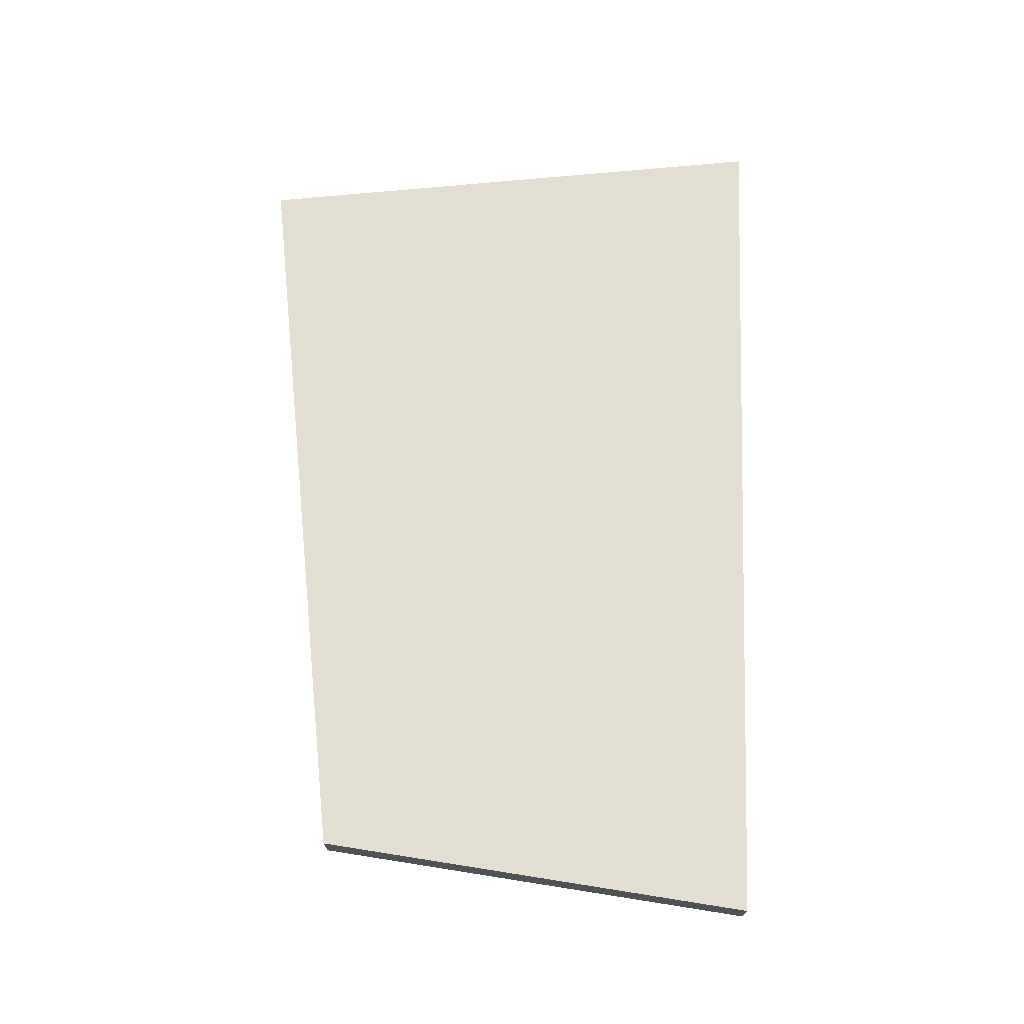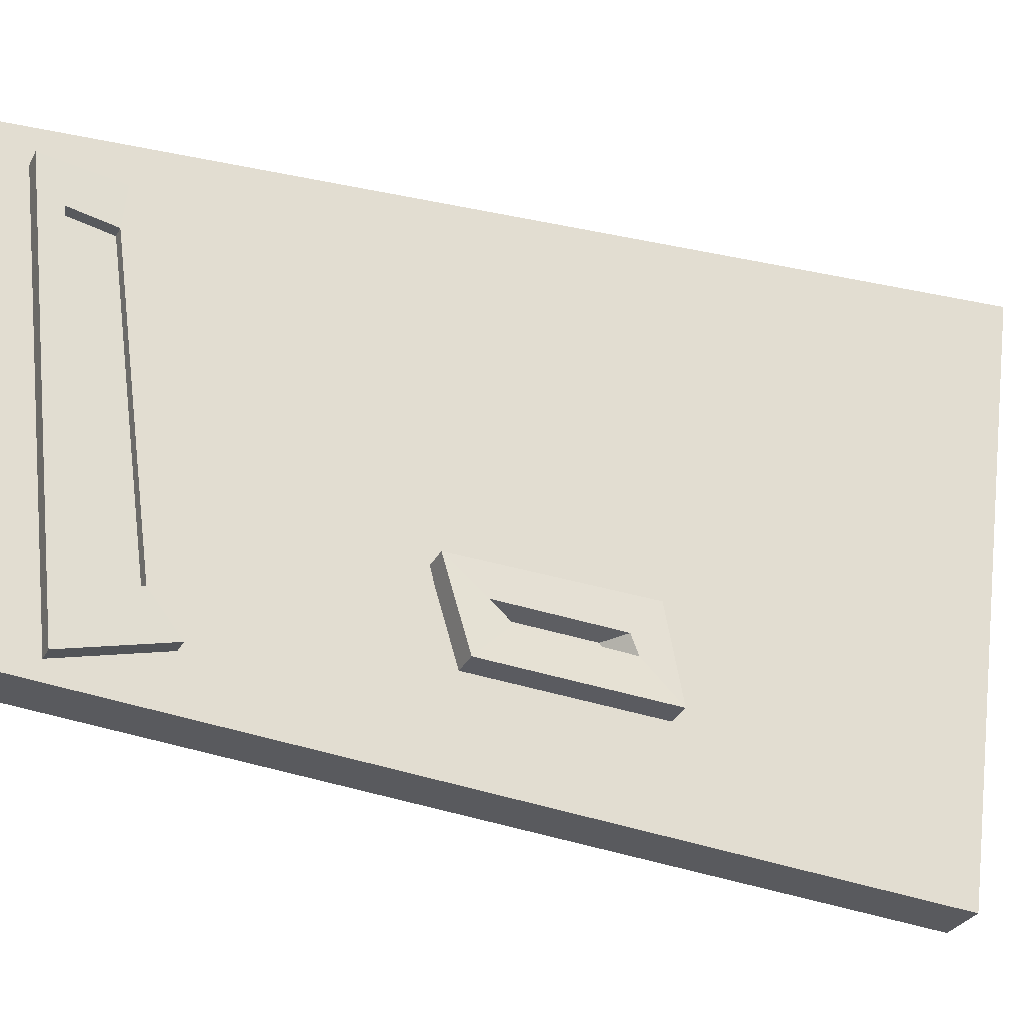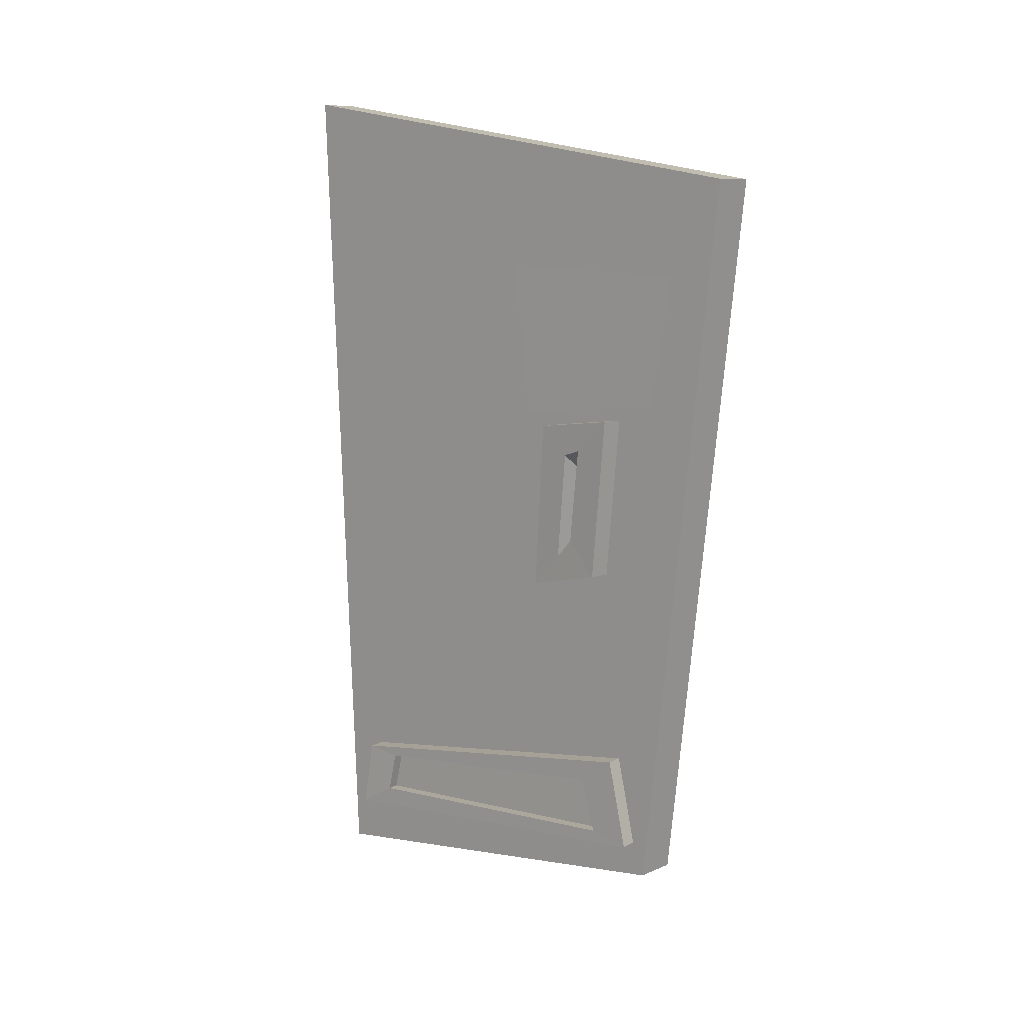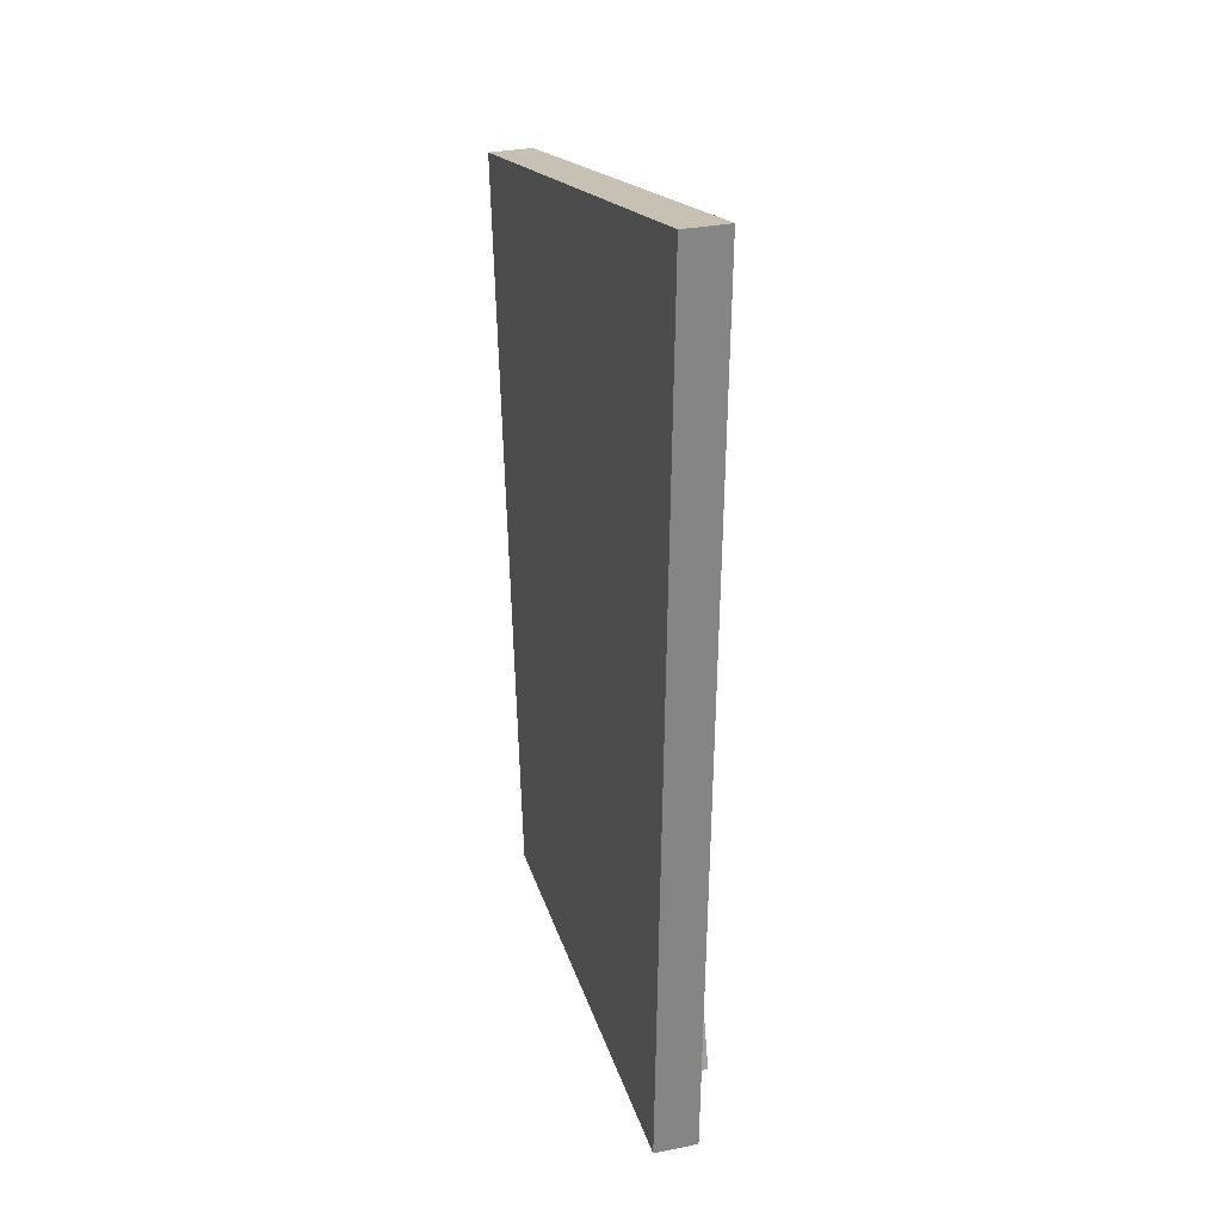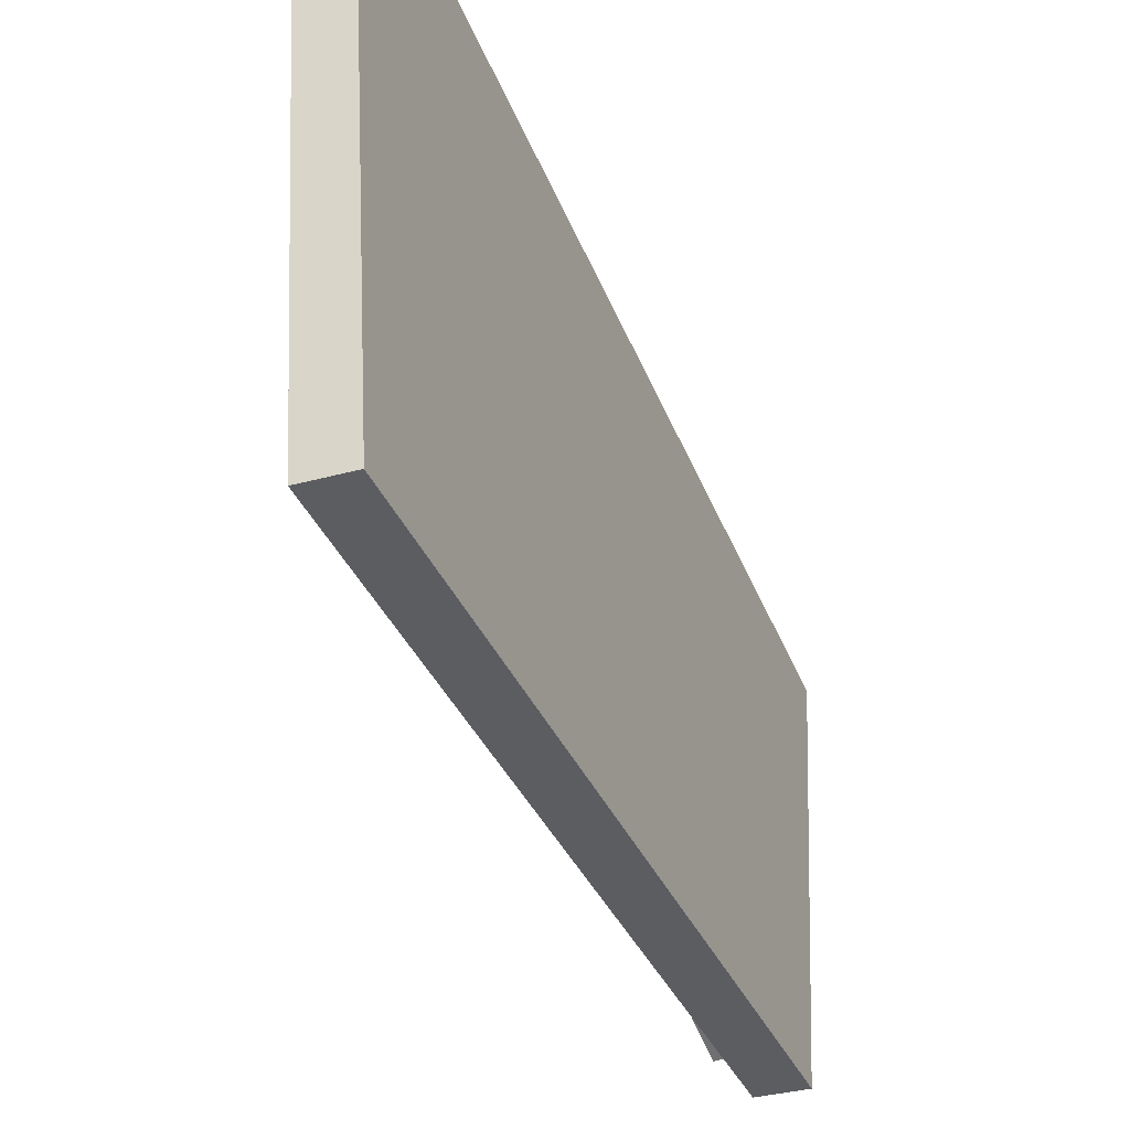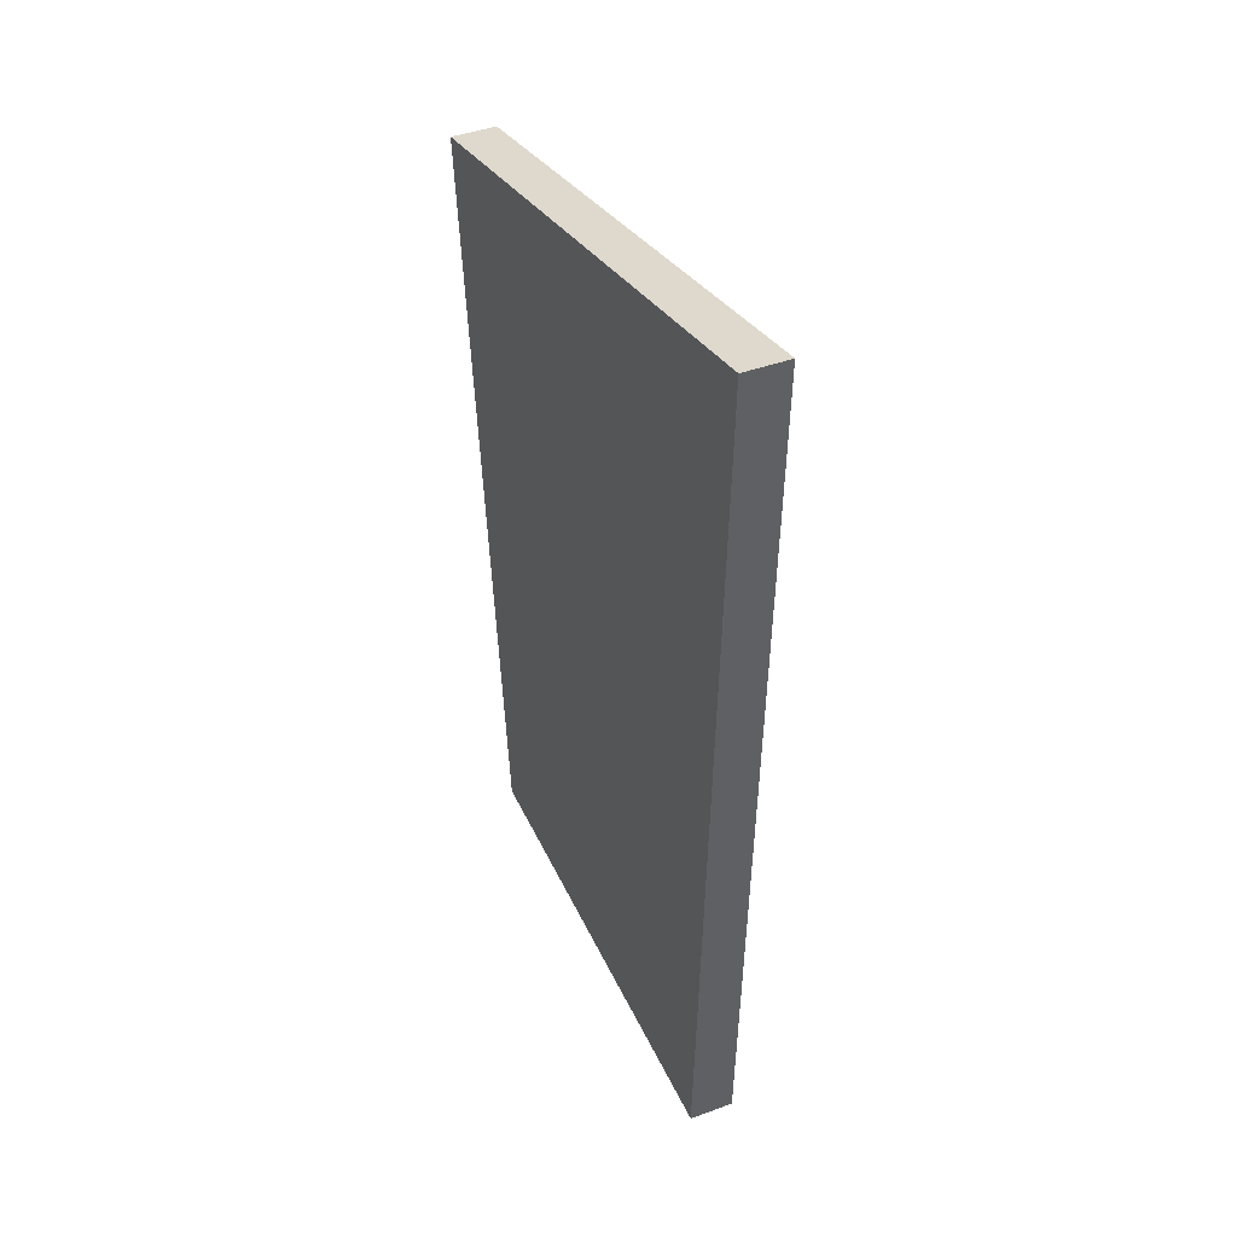
<metadata>
{"format":"obj","ext":"obj","renderer":"f3d","projection":"perspective","resolution":1024,"background":"white","views":[{"elev":-21.6,"azim":-93.2,"up":"+Y"},{"elev":-26.4,"azim":68.1,"up":"+Z"},{"elev":12.4,"azim":129.3,"up":"+Y"},{"elev":26.1,"azim":-18.0,"up":"+Y"},{"elev":-43.8,"azim":-157.9,"up":"+Z"},{"elev":40.1,"azim":-25.7,"up":"+Y"}]}
</metadata>
<code>
o MACHINE.003_Cube.012
v 0.6947 2.249 -0.6847
v 0.6947 0.3167 -0.483
v 0.6947 0.1517 0.6259
v 0.6947 2.435 0.7088
v 0.5815 2.245 -0.6911
v 0.5815 0.3127 -0.4894
v 0.5815 0.1477 0.6195
v 0.5815 2.431 0.7024
v 0.7044 1.604 -0.3889
v 0.708 1.172 -0.3547
v 0.6911 1.117 -0.1445
v 0.6907 1.568 -0.1701
v 0.763 1.606 -0.3832
v 0.7667 1.175 -0.3489
v 0.7498 1.12 -0.1387
v 0.7493 1.571 -0.1643
v 0.7575 1.516 -0.2905
v 0.7572 1.262 -0.2658
v 0.7546 1.197 -0.2203
v 0.7547 1.499 -0.2442
v 0.7063 1.48 -0.2835
v 0.706 1.286 -0.2649
v 0.7043 1.249 -0.2345
v 0.7043 1.457 -0.2509
v 0.6423 0.6434 -0.3954
v 0.6423 0.4056 -0.4484
v 0.6486 0.3024 0.5456
v 0.6423 0.485 0.5192
v 0.7388 0.6444 -0.3956
v 0.7388 0.4066 -0.4486
v 0.7451 0.3033 0.5455
v 0.7388 0.486 0.519
v 0.7391 0.5702 -0.3002
v 0.7391 0.4281 -0.3421
v 0.7441 0.3665 0.4417
v 0.7391 0.4756 0.4209
v 0.7086 0.5696 -0.3002
v 0.7086 0.4275 -0.342
v 0.7135 0.3659 0.4418
v 0.7086 0.475 0.4209
v 0.6973 2.001 -0.02071
v 0.6999 1.598 -0.07431
v 0.7003 1.65 -0.4883
v 0.6983 1.997 -0.5449
f 2 1 4 3
f 6 7 8 5
f 1 2 6 5
f 3 4 8 7
f 2 3 7 6
f 4 1 5 8
f 13 16 20 17
f 12 11 15 16
f 11 10 14 15
f 9 12 16 13
f 10 9 13 14
f 17 20 24 21
f 14 13 17 18
f 16 15 19 20
f 15 14 18 19
f 22 21 24 23
f 18 17 21 22
f 20 19 23 24
f 19 18 22 23
f 29 32 36 33
f 28 27 31 32
f 27 26 30 31
f 25 28 32 29
f 26 25 29 30
f 36 35 39 40
f 30 29 33 34
f 32 31 35 36
f 31 30 34 35
f 38 37 40 39
f 35 34 38 39
f 33 36 40 37
f 34 33 37 38
f 43 44 41 42

</code>
